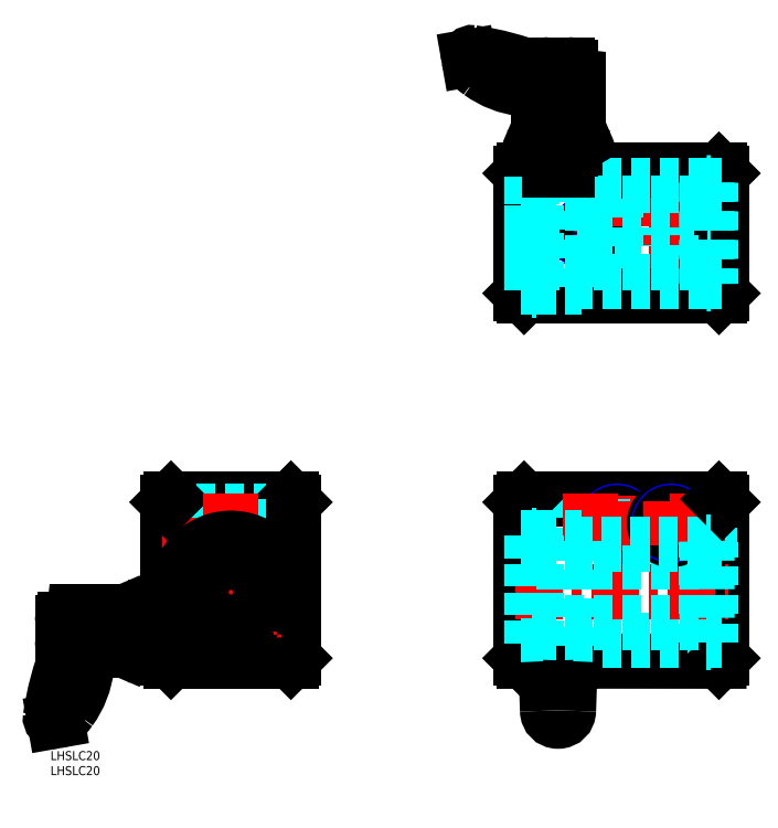
<metadata>
{"format":"dxf","ext":"dxf","renderer":"ezdxf+matplotlib","layout":"modelspace","background":"white","min_lineweight":24,"dpi":150}
</metadata>
<code>
0
SECTION
2
ENTITIES
0
INSERT
8
MSM_CONTINUOUS
2
*U10
10
0
20
0
30
0
0
INSERT
8
MSM_CONTINUOUS
2
*U11
10
0
20
0
30
0
0
LINE
8
MSM_CENTER
10
39.19
20
82.98
30
0
11
39.19
21
30.98
31
0
0
LINE
8
MSM_CENTER
10
80.19
20
29.98
30
0
11
40.19
21
29.98
31
0
0
LINE
8
MSM_CENTER
10
81.19
20
30.98
30
0
11
80.19
21
29.98
31
0
0
LINE
8
MSM_CENTER
10
39.19
20
30.98
30
0
11
40.19
21
29.98
31
0
0
LINE
8
MSM_CENTER
10
80.19
20
83.98
30
0
11
40.19
21
83.98
31
0
0
LINE
8
MSM_DASHED
10
39.19
20
79.48
30
0
11
73.19
21
79.48
31
0
0
LINE
8
MSM_DASHED
10
39.19
20
72.48
30
0
11
73.19
21
72.48
31
0
0
LINE
8
MSM_DASHED
10
39.19
20
79.98
30
0
11
73.19
21
79.98
31
0
0
LINE
8
MSM_DASHED
10
39.19
20
71.98
30
0
11
73.19
21
71.98
31
0
0
CIRCLE
8
MSM_CENTER
10
60.19
20
52.98
30
0
40
10
0
LINE
8
CENTER
10
83.19
20
75.98
30
0
11
37.19
21
75.98
31
0
0
LINE
8
CENTER
10
37.19
20
52.98
30
0
11
83.19
21
52.98
31
0
0
LINE
8
MSM_CENTER
10
80.19
20
83.98
30
0
11
81.19
21
82.98
31
0
0
LINE
8
MSM_DASHED
10
73.19
20
81.48
30
0
11
73.19
21
70.48
31
0
0
LINE
8
MSM_DASHED
10
56.69
20
83.98
30
0
11
56.69
21
68.59
31
0
0
LINE
8
MSM_DASHED
10
56.19
20
83.98
30
0
11
56.19
21
68.47
31
0
0
LINE
8
MSM_DASHED
10
63.69
20
83.98
30
0
11
63.69
21
68.59
31
0
0
LINE
8
MSM_DASHED
10
64.19
20
83.98
30
0
11
64.19
21
68.47
31
0
0
LINE
8
MSM_DASHED
10
73.19
20
70.48
30
0
11
81.19
21
70.48
31
0
0
LINE
8
MSM_CENTER
10
39.19
20
56.98
30
0
11
39.19
21
56.98
31
0
0
LINE
8
MSM_DASHED
10
73.19
20
81.48
30
0
11
81.19
21
81.48
31
0
0
LINE
8
MSM_CENTER
10
40.19
20
83.98
30
0
11
39.19
21
82.98
31
0
0
LINE
8
MSM_CENTER
10
223.9
20
82.98
30
0
11
223.9
21
30.98
31
0
0
LINE
8
MSM_CENTER
10
156.9
20
82.98
30
0
11
156.9
21
30.98
31
0
0
LINE
8
MSM_CENTER
10
157.9
20
29.98
30
0
11
173.4
21
30.02
31
0
0
LINE
8
MSM_CENTER
10
173.4
20
30.02
30
0
11
222.9
21
29.98
31
0
0
LINE
8
MSM_CENTER
10
157.9
20
29.98
30
0
11
156.9
21
30.98
31
0
0
LINE
8
MSM_DASHED
10
218.9
20
36.83
30
0
11
176.9
21
36.83
31
0
0
LINE
8
MSM_CENTER
10
223.9
20
30.98
30
0
11
222.9
21
29.98
31
0
0
LINE
8
MSM_CENTER
10
157.9
20
83.98
30
0
11
222.9
21
83.98
31
0
0
CIRCLE
8
MSM_CENTER
10
188.9
20
75.98
30
0
40
5.5
0
CIRCLE
8
MSM_NARROW
10
188.9
20
75.98
30
0
40
4
0
CIRCLE
8
MSM_CENTER
10
188.9
20
75.98
30
0
40
3.5
0
LINE
8
CENTER
10
181.4
20
75.98
30
0
11
214.4
21
75.98
31
0
0
LINE
8
CENTER
10
154.9
20
52.98
30
0
11
225.9
21
52.98
31
0
0
LINE
8
MSM_DASHED
10
162.1
20
42.98
30
0
11
218.8
21
42.98
31
0
0
LINE
8
MSM_DASHED
10
162.1
20
62.98
30
0
11
218.8
21
62.98
31
0
0
LINE
8
MSM_DASHED
10
176.4
20
83.98
30
0
11
176.4
21
70.98
31
0
0
LINE
8
MSM_DASHED
10
183.4
20
83.98
30
0
11
183.4
21
68.98
31
0
0
LINE
8
MSM_DASHED
10
183.9
20
83.98
30
0
11
183.9
21
68.98
31
0
0
LINE
8
MSM_DASHED
10
175.9
20
83.98
30
0
11
175.9
21
70.98
31
0
0
LINE
8
CENTER
10
188.9
20
83.48
30
0
11
188.9
21
68.48
31
0
0
LINE
8
CENTER
10
179.9
20
85.98
30
0
11
179.9
21
66.98
31
0
0
LINE
8
MSM_CENTER
10
157.9
20
83.98
30
0
11
156.9
21
82.98
31
0
0
LINE
8
MSM_DASHED
10
212.4
20
83.98
30
0
11
212.4
21
68.98
31
0
0
LINE
8
MSM_DASHED
10
211.9
20
83.98
30
0
11
211.9
21
68.98
31
0
0
CIRCLE
8
MSM_CENTER
10
206.9
20
75.98
30
0
40
5.5
0
CIRCLE
8
MSM_NARROW
10
206.9
20
75.98
30
0
40
4
0
CIRCLE
8
MSM_CENTER
10
206.9
20
75.98
30
0
40
3.5
0
LINE
8
MSM_DASHED
10
219.4
20
83.98
30
0
11
219.4
21
69.83
31
0
0
LINE
8
MSM_DASHED
10
219.9
20
83.98
30
0
11
219.9
21
69.83
31
0
0
LINE
8
CENTER
10
206.9
20
83.48
30
0
11
206.9
21
68.48
31
0
0
LINE
8
CENTER
10
215.9
20
85.98
30
0
11
215.9
21
66.98
31
0
0
LINE
8
MSM_DASHED
10
218.8
20
68.98
30
0
11
176.9
21
68.98
31
0
0
LINE
8
MSM_DASHED
10
223.9
20
68.98
30
0
11
220.2
21
68.98
31
0
0
LINE
8
MSM_CENTER
10
222.9
20
83.98
30
0
11
223.9
21
82.98
31
0
0
LINE
8
CENTER
10
154.9
20
172.6
30
0
11
225.9
21
172.6
31
0
0
LINE
8
CENTER
10
179.9
20
166.6
30
0
11
179.9
21
178.6
31
0
0
CIRCLE
8
MSM_NARROW
10
179.9
20
172.6
30
0
40
4
0
CIRCLE
8
MSM_CENTER
10
179.9
20
172.6
30
0
40
3.5
0
CIRCLE
8
MSM_NARROW
10
215.9
20
172.6
30
0
40
4
0
CIRCLE
8
MSM_CENTER
10
215.9
20
172.6
30
0
40
3.5
0
LINE
8
CENTER
10
215.9
20
166.6
30
0
11
215.9
21
178.6
31
0
0
LINE
8
CENTER
10
188.9
20
149.6
30
0
11
188.9
21
195.6
31
0
0
LINE
8
MSM_DASHED
10
184.9
20
193.6
30
0
11
184.9
21
159.6
31
0
0
LINE
8
MSM_DASHED
10
192.9
20
193.6
30
0
11
192.9
21
159.6
31
0
0
LINE
8
MSM_DASHED
10
185.4
20
193.6
30
0
11
185.4
21
159.6
31
0
0
LINE
8
MSM_DASHED
10
192.4
20
193.6
30
0
11
192.4
21
159.6
31
0
0
LINE
8
MSM_DASHED
10
194.4
20
159.6
30
0
11
183.4
21
159.6
31
0
0
LINE
8
MSM_DASHED
10
183.4
20
159.6
30
0
11
183.4
21
151.6
31
0
0
LINE
8
MSM_DASHED
10
194.4
20
159.6
30
0
11
194.4
21
151.6
31
0
0
LINE
8
MSM_DASHED
10
212.4
20
159.6
30
0
11
212.4
21
151.6
31
0
0
LINE
8
MSM_DASHED
10
201.4
20
159.6
30
0
11
201.4
21
151.6
31
0
0
LINE
8
MSM_DASHED
10
212.4
20
159.6
30
0
11
201.4
21
159.6
31
0
0
LINE
8
MSM_DASHED
10
202.9
20
193.6
30
0
11
202.9
21
159.6
31
0
0
LINE
8
MSM_DASHED
10
203.4
20
193.6
30
0
11
203.4
21
159.6
31
0
0
LINE
8
MSM_DASHED
10
210.9
20
193.6
30
0
11
210.9
21
159.6
31
0
0
LINE
8
MSM_DASHED
10
210.4
20
193.6
30
0
11
210.4
21
159.6
31
0
0
LINE
8
CENTER
10
206.9
20
149.6
30
0
11
206.9
21
195.6
31
0
0
LINE
8
MSM_CENTER
10
157.9
20
193.6
30
0
11
222.9
21
193.6
31
0
0
LINE
8
MSM_CENTER
10
222.9
20
193.6
30
0
11
223.9
21
192.6
31
0
0
LINE
8
MSM_CENTER
10
223.9
20
192.6
30
0
11
223.9
21
152.6
31
0
0
LINE
8
MSM_CENTER
10
223.9
20
152.6
30
0
11
222.9
21
151.6
31
0
0
LINE
8
MSM_CENTER
10
157.9
20
151.6
30
0
11
156.9
21
152.6
31
0
0
LINE
8
MSM_CENTER
10
156.9
20
152.6
30
0
11
156.9
21
192.6
31
0
0
LINE
8
MSM_CENTER
10
156.9
20
192.6
30
0
11
157.9
21
193.6
31
0
0
LINE
8
MSM_DASHED
10
223.9
20
36.98
30
0
11
220.2
21
36.98
31
0
0
LINE
8
MSM_DASHED
10
176.9
20
34.98
30
0
11
176.9
21
70.98
31
0
0
LINE
8
MSM_DASHED
10
162.1
20
70.98
30
0
11
176.9
21
70.98
31
0
0
LINE
8
MSM_DASHED
10
162.1
20
34.98
30
0
11
176.9
21
34.98
31
0
0
LINE
8
MSM_DASHED
10
156.9
20
34.98
30
0
11
160.4
21
34.98
31
0
0
LINE
8
MSM_DASHED
10
156.9
20
70.98
30
0
11
160.4
21
70.98
31
0
0
LINE
8
CENTER
10
169.4
20
230.8
30
0
11
169.4
21
191.6
31
0
0
LINE
8
MSM_CENTER
10
222.9
20
151.6
30
0
11
157.9
21
151.6
31
0
0
LINE
8
CENTER
10
60.19
20
85.98
30
0
11
60.19
21
27.98
31
0
0
LINE
8
MSM_CENTER
10
81.19
20
82.98
30
0
11
81.19
21
30.98
31
0
0
CIRCLE
8
MSM_DASHED
10
60.19
20
52.98
30
0
40
16
0
LINE
8
MSM_DASHED
10
220.2
20
36.13
30
0
11
220.2
21
69.83
31
0
0
LINE
8
MSM_DASHED
10
218.8
20
36.13
30
0
11
218.8
21
69.83
31
0
0
LINE
8
MSM_DASHED
10
220.2
20
69.83
30
0
11
218.8
21
69.83
31
0
0
LINE
8
MSM_DASHED
10
220.2
20
66.33
30
0
11
219
21
66.33
31
0
0
LINE
8
MSM_DASHED
10
220.2
20
42.88
30
0
11
218.9
21
42.88
31
0
0
LINE
8
MSM_DASHED
10
220.2
20
41.53
30
0
11
218.9
21
41.53
31
0
0
LINE
8
MSM_DASHED
10
218.9
20
39.03
30
0
11
220.2
21
39.03
31
0
0
LINE
8
MSM_DASHED
10
220.2
20
37.89
30
0
11
218.9
21
37.89
31
0
0
LINE
8
MSM_DASHED
10
218.8
20
36.13
30
0
11
220.2
21
36.13
31
0
0
CIRCLE
8
MSM_CONTINUOUS
10
60.19
20
52.98
30
0
40
10
0
ARC
8
MSM_CONTINUOUS
10
60.19
20
52.11
30
0
40
16.38
50
317.7
51
222.3
0
CIRCLE
8
MSM_CONTINUOUS
10
60.19
20
52.98
30
0
40
18
0
LINE
8
MSM_CENTER
10
51.37
20
38.4
30
0
11
54
21
38.4
31
0
0
LINE
8
MSM_CENTER
10
52.69
20
37.08
30
0
11
52.69
21
39.71
31
0
0
ARC
8
MSM_CONTINUOUS
10
52.75
20
38.25
30
0
40
2.5
50
299.7
51
341.9
0
LINE
8
MSM_CONTINUOUS
10
55.12
20
37.48
30
0
11
55.16
21
37.59
31
0
0
ARC
8
MSM_CONTINUOUS
10
52.69
20
38.4
30
0
40
2.6
50
341.9
51
121.2
0
CIRCLE
8
MSM_CONTINUOUS
10
52.69
20
38.4
30
0
40
1.25
0
ARC
8
MSM_CONTINUOUS
10
49.99
20
42.84
30
0
40
2.6
50
222.3
51
301.2
0
LINE
8
MSM_CENTER
10
66.37
20
38.4
30
0
11
69
21
38.4
31
0
0
LINE
8
MSM_CENTER
10
67.69
20
37.08
30
0
11
67.69
21
39.71
31
0
0
LINE
8
MSM_CONTINUOUS
10
65.22
20
37.59
30
0
11
65.25
21
37.48
31
0
0
ARC
8
MSM_CONTINUOUS
10
67.69
20
38.4
30
0
40
2.6
50
58.78
51
198.1
0
CIRCLE
8
MSM_CONTINUOUS
10
67.69
20
38.4
30
0
40
1.25
0
ARC
8
MSM_CONTINUOUS
10
67.63
20
38.25
30
0
40
2.5
50
198.1
51
240.3
0
ARC
8
MSM_CONTINUOUS
10
70.38
20
42.84
30
0
40
2.6
50
238.8
51
317.7
0
LINE
8
MSM_DASHED
10
162.1
20
71.98
30
0
11
162.1
21
33.98
31
0
0
LINE
8
MSM_DASHED
10
160.4
20
71.98
30
0
11
160.4
21
33.98
31
0
0
LINE
8
MSM_DASHED
10
160.4
20
33.98
30
0
11
162.1
21
33.98
31
0
0
LINE
8
MSM_DASHED
10
160.5
20
35.75
30
0
11
162.1
21
35.75
31
0
0
LINE
8
MSM_DASHED
10
160.5
20
35.75
30
0
11
160.5
21
71.98
31
0
0
LINE
8
MSM_DASHED
10
160.5
20
37.15
30
0
11
162.1
21
37.15
31
0
0
LINE
8
MSM_DASHED
10
162.1
20
39.65
30
0
11
160.5
21
39.65
31
0
0
LINE
8
MSM_DASHED
10
162.1
20
41
30
0
11
160.5
21
41
31
0
0
LINE
8
MSM_DASHED
10
162.1
20
68.48
30
0
11
160.5
21
68.48
31
0
0
LINE
8
MSM_DASHED
10
162.1
20
71.98
30
0
11
160.4
21
71.98
31
0
0
LINE
8
MSM_DASHED
10
162.1
20
182.6
30
0
11
218.8
21
182.6
31
0
0
LINE
8
MSM_DASHED
10
162.1
20
190.6
30
0
11
176.9
21
190.6
31
0
0
LINE
8
MSM_DASHED
10
156.9
20
190.6
30
0
11
160.4
21
190.6
31
0
0
LINE
8
MSM_DASHED
10
162.1
20
191.6
30
0
11
162.1
21
153.6
31
0
0
LINE
8
MSM_DASHED
10
160.4
20
191.6
30
0
11
160.4
21
153.6
31
0
0
LINE
8
MSM_DASHED
10
160.5
20
153.6
30
0
11
160.5
21
191.6
31
0
0
LINE
8
MSM_DASHED
10
162.1
20
188.1
30
0
11
160.5
21
188.1
31
0
0
LINE
8
MSM_DASHED
10
162.1
20
191.6
30
0
11
160.5
21
191.6
31
0
0
LINE
8
MSM_DASHED
10
162.1
20
191.6
30
0
11
160.4
21
191.6
31
0
0
LINE
8
MSM_DASHED
10
162.1
20
154.6
30
0
11
176.9
21
154.6
31
0
0
LINE
8
MSM_DASHED
10
156.9
20
154.6
30
0
11
160.4
21
154.6
31
0
0
LINE
8
MSM_DASHED
10
160.4
20
153.6
30
0
11
162.1
21
153.6
31
0
0
LINE
8
MSM_DASHED
10
162.1
20
162.6
30
0
11
218.8
21
162.6
31
0
0
LINE
8
MSM_DASHED
10
219
20
156.5
30
0
11
176.9
21
156.5
31
0
0
LINE
8
MSM_DASHED
10
176.9
20
154.6
30
0
11
176.9
21
190.6
31
0
0
LINE
8
MSM_DASHED
10
219
20
188.6
30
0
11
176.9
21
188.6
31
0
0
LINE
8
MSM_DASHED
10
223.9
20
188.6
30
0
11
220.2
21
188.6
31
0
0
LINE
8
MSM_DASHED
10
220.2
20
189.5
30
0
11
218.8
21
189.5
31
0
0
LINE
8
MSM_DASHED
10
223.9
20
156.6
30
0
11
220.2
21
156.6
31
0
0
LINE
8
MSM_DASHED
10
218.8
20
155.8
30
0
11
220.2
21
155.8
31
0
0
LINE
8
MSM_DASHED
10
160.5
20
177.5
30
0
11
162.1
21
177.5
31
0
0
LINE
8
MSM_DASHED
10
160.5
20
181.4
30
0
11
162.1
21
181.4
31
0
0
LINE
8
MSM_DASHED
10
160.5
20
178.9
30
0
11
162.1
21
178.9
31
0
0
LINE
8
MSM_DASHED
10
160.5
20
166.4
30
0
11
162.1
21
166.4
31
0
0
LINE
8
MSM_DASHED
10
160.5
20
163.9
30
0
11
162.1
21
163.9
31
0
0
LINE
8
MSM_DASHED
10
160.5
20
167.7
30
0
11
162.1
21
167.7
31
0
0
LINE
8
MSM_DASHED
10
220.1
20
164.9
30
0
11
218.9
21
164.9
31
0
0
LINE
8
MSM_DASHED
10
220.1
20
167.4
30
0
11
218.9
21
167.4
31
0
0
LINE
8
MSM_DASHED
10
220.1
20
168.8
30
0
11
218.9
21
168.8
31
0
0
LINE
8
MSM_DASHED
10
220.1
20
176.5
30
0
11
218.9
21
176.5
31
0
0
LINE
8
MSM_DASHED
10
220.1
20
177.8
30
0
11
218.9
21
177.8
31
0
0
LINE
8
MSM_DASHED
10
220.1
20
180.3
30
0
11
218.9
21
180.3
31
0
0
ARC
8
MSM_CONTINUOUS
10
169.2
20
13.48
30
0
40
3.5
50
180
51
0
0
ARC
8
MSM_CONTINUOUS
10
-633.9
20
-10.4
30
0
40
800
50
1.71
51
2.894
0
LINE
8
MSM_CENTER
10
174.1
20
203.8
30
0
11
164.8
21
203.8
31
0
0
LINE
8
MSM_CENTER
10
175.7
20
207.8
30
0
11
163.1
21
207.8
31
0
0
LINE
8
MSM_CENTER
10
175.9
20
207.9
30
0
11
175.7
21
207.8
31
0
0
LINE
8
MSM_CENTER
10
174.4
20
207.8
30
0
11
174.4
21
204.2
31
0
0
LINE
8
MSM_CENTER
10
174.1
20
203.8
30
0
11
174.4
21
204.2
31
0
0
LINE
8
MSM_CENTER
10
162.9
20
207.9
30
0
11
163.1
21
207.8
31
0
0
LINE
8
MSM_CENTER
10
164.8
20
203.8
30
0
11
164.4
21
204.2
31
0
0
LINE
8
MSM_CENTER
10
164.4
20
207.8
30
0
11
164.4
21
204.2
31
0
0
LINE
8
MSM_CENTER
10
172.4
20
228.8
30
0
11
166.4
21
228.8
31
0
0
LINE
8
MSM_DASHED
10
171.4
20
203.8
30
0
11
171.4
21
212.2
31
0
0
LINE
8
MSM_DASHED
10
167.4
20
203.8
30
0
11
167.4
21
212.2
31
0
0
LINE
8
MSM_DASHED
10
171.9
20
203.8
30
0
11
171.9
21
210.8
31
0
0
LINE
8
MSM_DASHED
10
166.9
20
203.8
30
0
11
166.9
21
210.8
31
0
0
LINE
8
MSM_DASHED
10
167.4
20
212.2
30
0
11
169.4
21
213.4
31
0
0
LINE
8
MSM_DASHED
10
166.9
20
210.8
30
0
11
171.9
21
210.8
31
0
0
LINE
8
MSM_DASHED
10
167.4
20
212.2
30
0
11
171.4
21
212.2
31
0
0
LINE
8
MSM_DASHED
10
171.4
20
212.2
30
0
11
169.4
21
213.4
31
0
0
LINE
8
MSM_CENTER
10
165.4
20
227.8
30
0
11
165.4
21
226.1
31
0
0
ARC
8
MSM_CENTER
10
172.4
20
227.8
30
0
40
1
50
0
51
90
0
ARC
8
MSM_CENTER
10
166.4
20
227.8
30
0
40
1
50
90
51
180
0
LINE
8
MSM_CENTER
10
167.1
20
201
30
0
11
167.1
21
203.5
31
0
0
LINE
8
MSM_CENTER
10
171.7
20
203.5
30
0
11
171.7
21
201
31
0
0
ARC
8
MSM_CENTER
10
166
20
202.7
30
0
40
2.045
50
235.6
51
304.4
0
ARC
8
MSM_CENTER
10
166
20
201.8
30
0
40
2.045
50
55.62
51
124.4
0
ARC
8
MSM_CENTER
10
169.4
20
196.2
30
0
40
7.643
50
72.41
51
107.6
0
ARC
8
MSM_CENTER
10
172.9
20
201.8
30
0
40
2.045
50
55.62
51
124.4
0
ARC
8
MSM_CENTER
10
172.9
20
202.7
30
0
40
2.045
50
235.6
51
304.4
0
ARC
8
MSM_CENTER
10
169.4
20
208.3
30
0
40
7.643
50
252.4
51
287.6
0
LINE
8
MSM_CENTER
10
164.8
20
203.5
30
0
11
164.8
21
201
31
0
0
LINE
8
MSM_CENTER
10
164.8
20
201
30
0
11
165.4
21
200.6
31
0
0
LINE
8
MSM_CENTER
10
165.4
20
200.6
30
0
11
173.4
21
200.6
31
0
0
LINE
8
MSM_CENTER
10
173.4
20
200.6
30
0
11
174
21
201
31
0
0
LINE
8
MSM_CENTER
10
174
20
201
30
0
11
174
21
203.5
31
0
0
LINE
8
MSM_CENTER
10
174
20
203.5
30
0
11
173.4
21
203.8
31
0
0
LINE
8
MSM_CENTER
10
165.4
20
203.8
30
0
11
164.8
21
203.5
31
0
0
LINE
8
MSM_CENTER
10
172.4
20
200.6
30
0
11
172.4
21
193.6
31
0
0
LINE
8
MSM_CENTER
10
166.4
20
200.6
30
0
11
166.4
21
193.6
31
0
0
LINE
8
MSM_CONTINUOUS
10
139.6
20
230.6
30
0
11
139.4
21
231.4
31
0
0
ARC
8
MSM_CONTINUOUS
10
166.7
20
258.7
30
0
40
40
50
230.2
51
234
0
LINE
8
MSM_CONTINUOUS
10
162.9
20
217.9
30
0
11
162.9
21
207.9
31
0
0
LINE
8
MSM_CONTINUOUS
10
175.9
20
223.7
30
0
11
175.9
21
207.9
31
0
0
ARC
8
MSM_CONTINUOUS
10
174.7
20
223.7
30
0
40
1.2
50
0
51
83.94
0
ARC
8
MSM_CONTINUOUS
10
170.2
20
245.5
30
0
40
20
50
248.5
51
263.9
0
LINE
8
MSM_CONTINUOUS
10
168.1
20
225.6
30
0
11
174.9
21
224.9
31
0
0
ARC
8
MSM_CONTINUOUS
10
126.3
20
133.9
30
0
40
100
50
68.53
51
81.63
0
ARC
8
MSM_CONTINUOUS
10
155.1
20
200.9
30
0
40
20
50
71.28
51
83.43
0
ARC
8
MSM_CONTINUOUS
10
160.9
20
217.9
30
0
40
2
50
8.142e-13
51
71.28
0
ARC
8
MSM_CONTINUOUS
10
160.9
20
250.6
30
0
40
30
50
234
51
263.4
0
ARC
8
MSM_CONTINUOUS
10
144
20
231.4
30
0
40
4.5
50
190
51
230.2
0
ARC
8
MSM_CONTINUOUS
10
140.6
20
231.6
30
0
40
1.2
50
81.63
51
190
0
LINE
8
MSM_CENTER
10
173.4
20
227.8
30
0
11
173.4
21
225.1
31
0
0
LINE
8
MSM_DASHED
10
218.9
20
69.83
30
0
11
218.9
21
36.83
31
0
0
LINE
8
MSM_DASHED
10
219
20
189.5
30
0
11
219
21
156.5
31
0
0
LINE
8
MSM_DASHED
10
220.2
20
189.5
30
0
11
220.2
21
155.8
31
0
0
LINE
8
MSM_DASHED
10
218.8
20
189.5
30
0
11
218.8
21
155.8
31
0
0
ARC
8
MSM_CONTINUOUS
10
972.4
20
-10.4
30
0
40
800
50
177.1
51
178.3
0
LINE
8
MSM_CENTER
10
28.99
20
44.62
30
0
11
28.99
21
35.35
31
0
0
LINE
8
MSM_CENTER
10
24.99
20
46.28
30
0
11
24.99
21
33.68
31
0
0
LINE
8
MSM_CENTER
10
24.9
20
46.48
30
0
11
24.99
21
46.28
31
0
0
LINE
8
MSM_CENTER
10
24.99
20
44.98
30
0
11
28.62
21
44.98
31
0
0
LINE
8
MSM_CENTER
10
28.99
20
44.62
30
0
11
28.62
21
44.98
31
0
0
LINE
8
CENTER
10
1.987
20
39.98
30
0
11
41.19
21
39.98
31
0
0
LINE
8
MSM_CENTER
10
24.9
20
33.48
30
0
11
24.99
21
33.68
31
0
0
LINE
8
MSM_CENTER
10
28.99
20
35.35
30
0
11
28.62
21
34.98
31
0
0
LINE
8
MSM_CENTER
10
24.99
20
34.98
30
0
11
28.62
21
34.98
31
0
0
LINE
8
MSM_CENTER
10
3.987
20
42.98
30
0
11
3.987
21
36.98
31
0
0
LINE
8
MSM_DASHED
10
28.99
20
41.98
30
0
11
20.59
21
41.98
31
0
0
LINE
8
MSM_DASHED
10
28.99
20
37.98
30
0
11
20.59
21
37.98
31
0
0
LINE
8
MSM_DASHED
10
28.99
20
42.48
30
0
11
21.99
21
42.48
31
0
0
LINE
8
MSM_DASHED
10
28.99
20
37.48
30
0
11
21.99
21
37.48
31
0
0
LINE
8
MSM_DASHED
10
20.59
20
37.98
30
0
11
19.43
21
39.98
31
0
0
LINE
8
MSM_DASHED
10
21.99
20
37.48
30
0
11
21.99
21
42.48
31
0
0
LINE
8
MSM_DASHED
10
20.59
20
37.98
30
0
11
20.59
21
41.98
31
0
0
LINE
8
MSM_DASHED
10
20.59
20
41.98
30
0
11
19.43
21
39.98
31
0
0
LINE
8
MSM_CENTER
10
4.987
20
35.98
30
0
11
6.702
21
35.98
31
0
0
ARC
8
MSM_CENTER
10
4.987
20
42.98
30
0
40
1
50
90
51
180
0
ARC
8
MSM_CENTER
10
4.987
20
36.98
30
0
40
1
50
180
51
270
0
LINE
8
MSM_CENTER
10
31.83
20
37.67
30
0
11
29.34
21
37.67
31
0
0
LINE
8
MSM_CENTER
10
29.34
20
42.29
30
0
11
31.83
21
42.29
31
0
0
ARC
8
MSM_CENTER
10
30.14
20
36.52
30
0
40
2.045
50
325.6
51
34.38
0
ARC
8
MSM_CENTER
10
31.03
20
36.52
30
0
40
2.045
50
145.6
51
214.4
0
ARC
8
MSM_CENTER
10
36.63
20
39.98
30
0
40
7.643
50
162.4
51
197.6
0
ARC
8
MSM_CENTER
10
31.03
20
43.45
30
0
40
2.045
50
145.6
51
214.4
0
ARC
8
MSM_CENTER
10
30.14
20
43.45
30
0
40
2.045
50
325.6
51
34.38
0
ARC
8
MSM_CENTER
10
24.54
20
39.98
30
0
40
7.643
50
342.4
51
17.59
0
LINE
8
MSM_CENTER
10
29.34
20
35.36
30
0
11
31.83
21
35.36
31
0
0
LINE
8
MSM_CENTER
10
31.83
20
35.36
30
0
11
32.19
21
35.98
31
0
0
LINE
8
MSM_CENTER
10
32.19
20
35.98
30
0
11
32.19
21
43.98
31
0
0
LINE
8
MSM_CENTER
10
32.19
20
43.98
30
0
11
31.83
21
44.6
31
0
0
LINE
8
MSM_CENTER
10
31.83
20
44.6
30
0
11
29.34
21
44.6
31
0
0
LINE
8
MSM_CENTER
10
29.34
20
44.6
30
0
11
28.99
21
43.98
31
0
0
LINE
8
MSM_CENTER
10
28.99
20
35.98
30
0
11
29.34
21
35.36
31
0
0
LINE
8
MSM_CENTER
10
32.19
20
42.98
30
0
11
39.19
21
42.98
31
0
0
LINE
8
MSM_CENTER
10
32.19
20
36.98
30
0
11
39.19
21
36.98
31
0
0
LINE
8
MSM_CONTINUOUS
10
2.205
20
10.14
30
0
11
1.396
21
10
31
0
0
ARC
8
MSM_CONTINUOUS
10
-25.85
20
37.29
30
0
40
40
50
320.2
51
324
0
LINE
8
MSM_CONTINUOUS
10
14.87
20
33.48
30
0
11
24.9
21
33.48
31
0
0
LINE
8
MSM_CONTINUOUS
10
9.067
20
46.48
30
0
11
24.9
21
46.48
31
0
0
ARC
8
MSM_CONTINUOUS
10
9.067
20
45.28
30
0
40
1.2
50
90
51
173.9
0
ARC
8
MSM_CONTINUOUS
10
-12.73
20
40.74
30
0
40
20
50
338.5
51
353.9
0
LINE
8
MSM_CONTINUOUS
10
7.153
20
38.63
30
0
11
7.873
21
45.41
31
0
0
ARC
8
MSM_CONTINUOUS
10
98.94
20
-3.192
30
0
40
100
50
158.5
51
171.6
0
ARC
8
MSM_CONTINUOUS
10
31.91
20
25.7
30
0
40
20
50
161.3
51
173.4
0
ARC
8
MSM_CONTINUOUS
10
14.87
20
31.48
30
0
40
2
50
90
51
161.3
0
ARC
8
MSM_CONTINUOUS
10
-17.76
20
31.42
30
0
40
30
50
324
51
353.4
0
ARC
8
MSM_CONTINUOUS
10
1.423
20
14.57
30
0
40
4.5
50
280
51
320.2
0
ARC
8
MSM_CONTINUOUS
10
1.187
20
11.18
30
0
40
1.2
50
171.6
51
280
0
LINE
8
MSM_CENTER
10
4.987
20
43.98
30
0
11
7.722
21
43.98
31
0
0
ENDSEC
0
EOF

</code>
